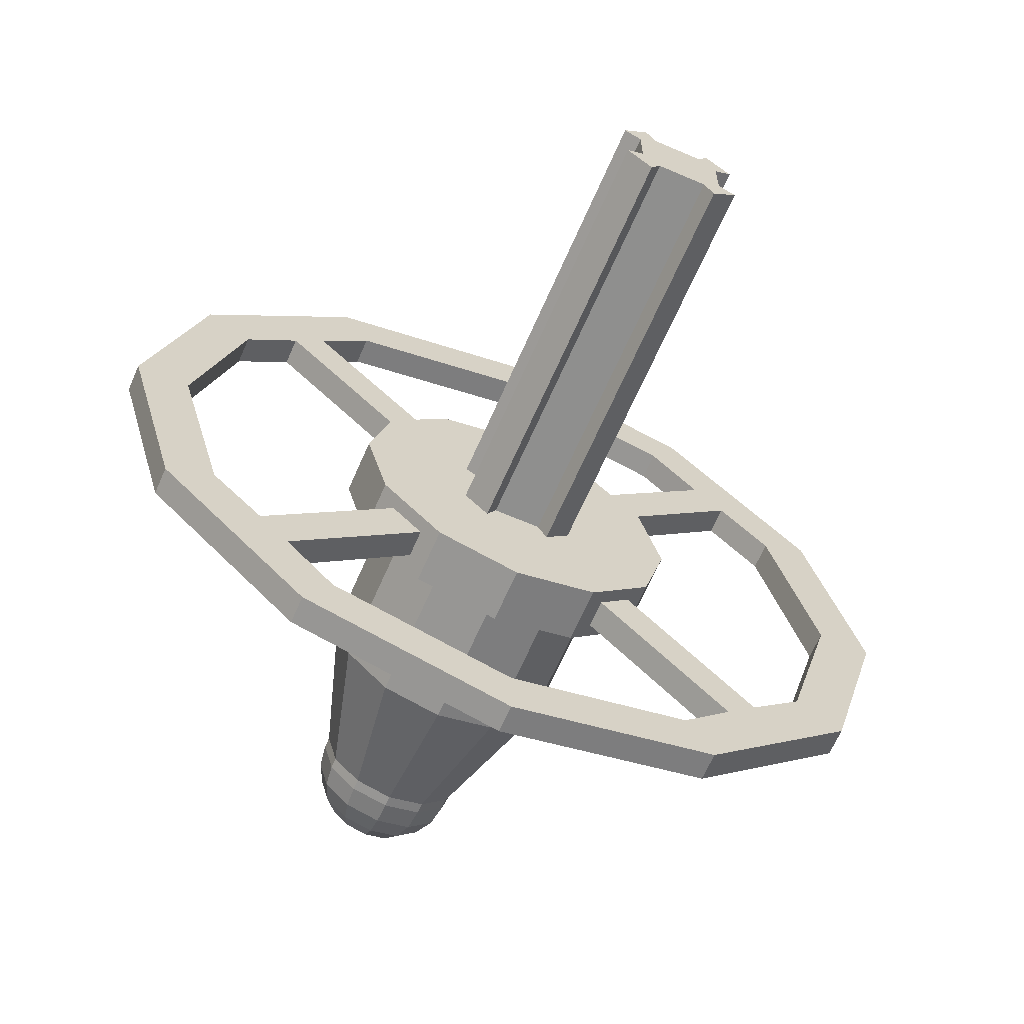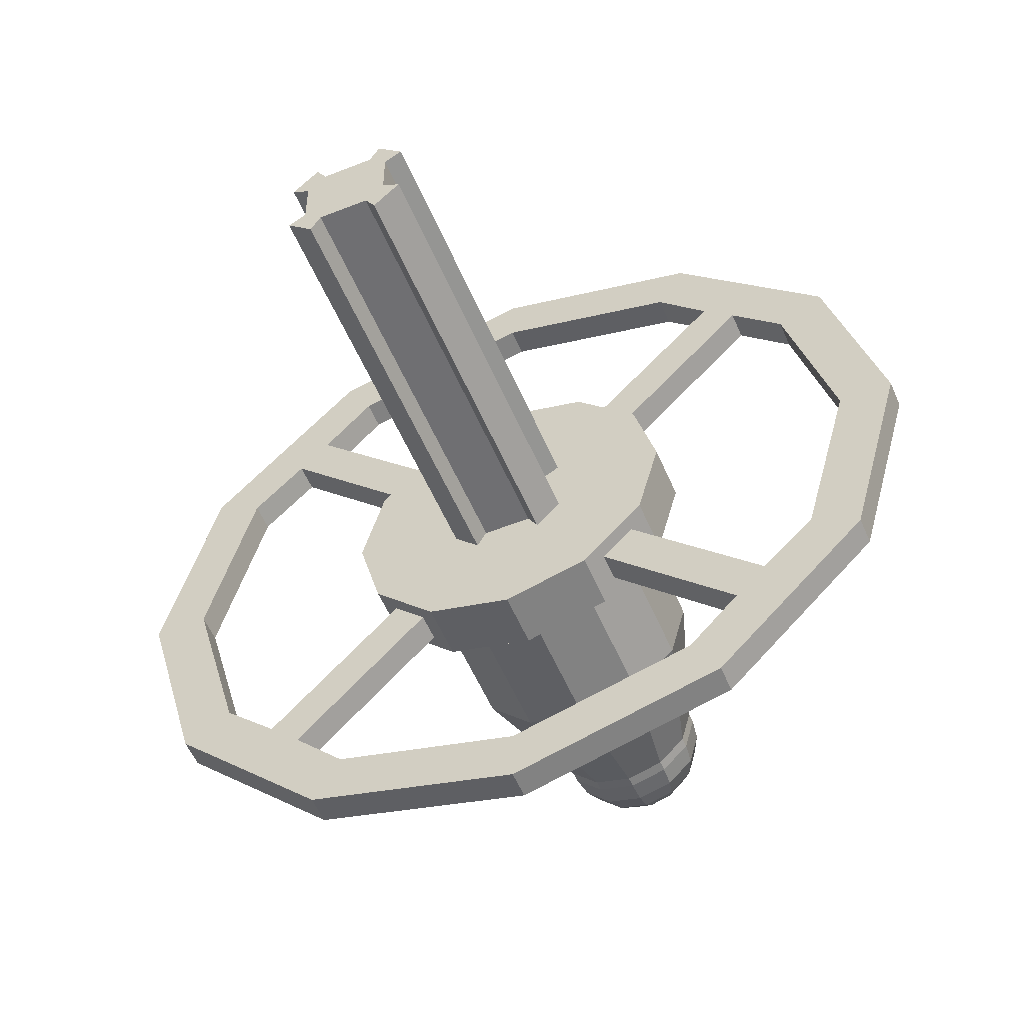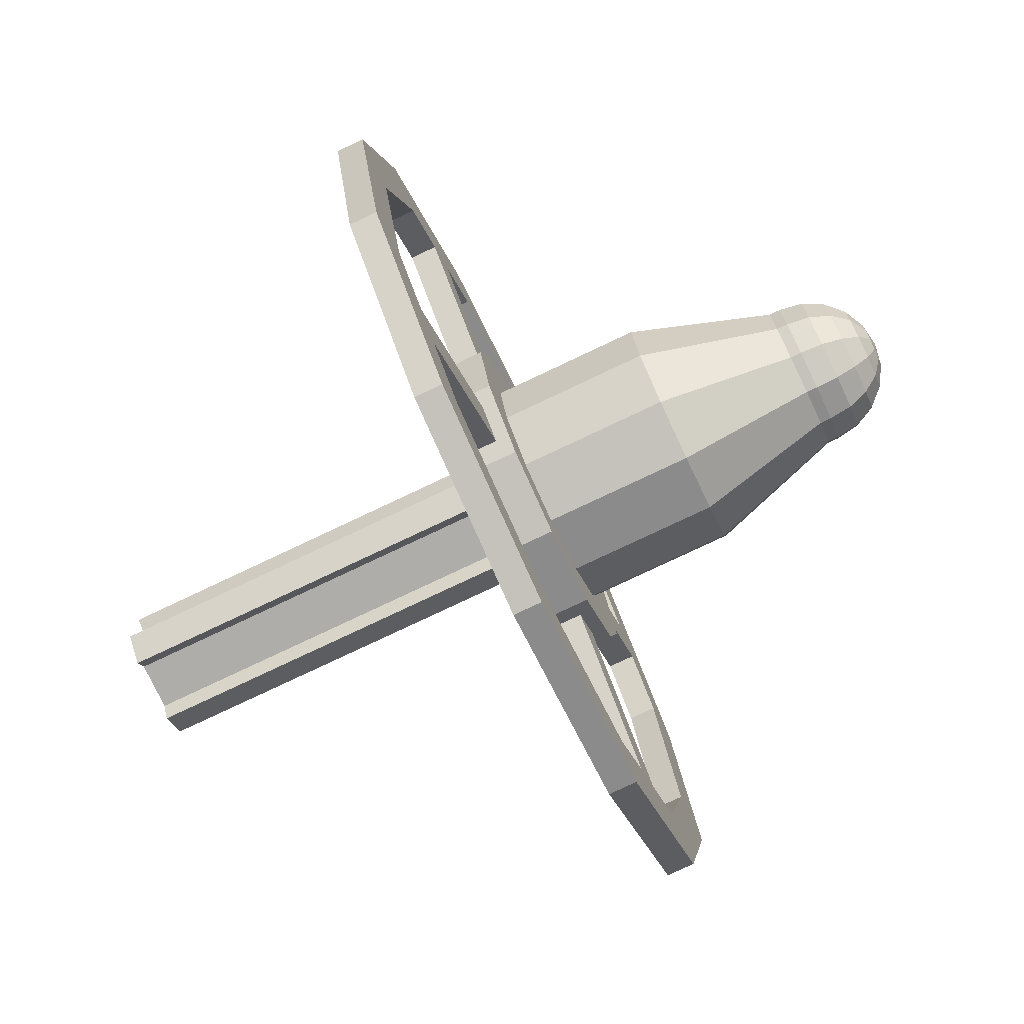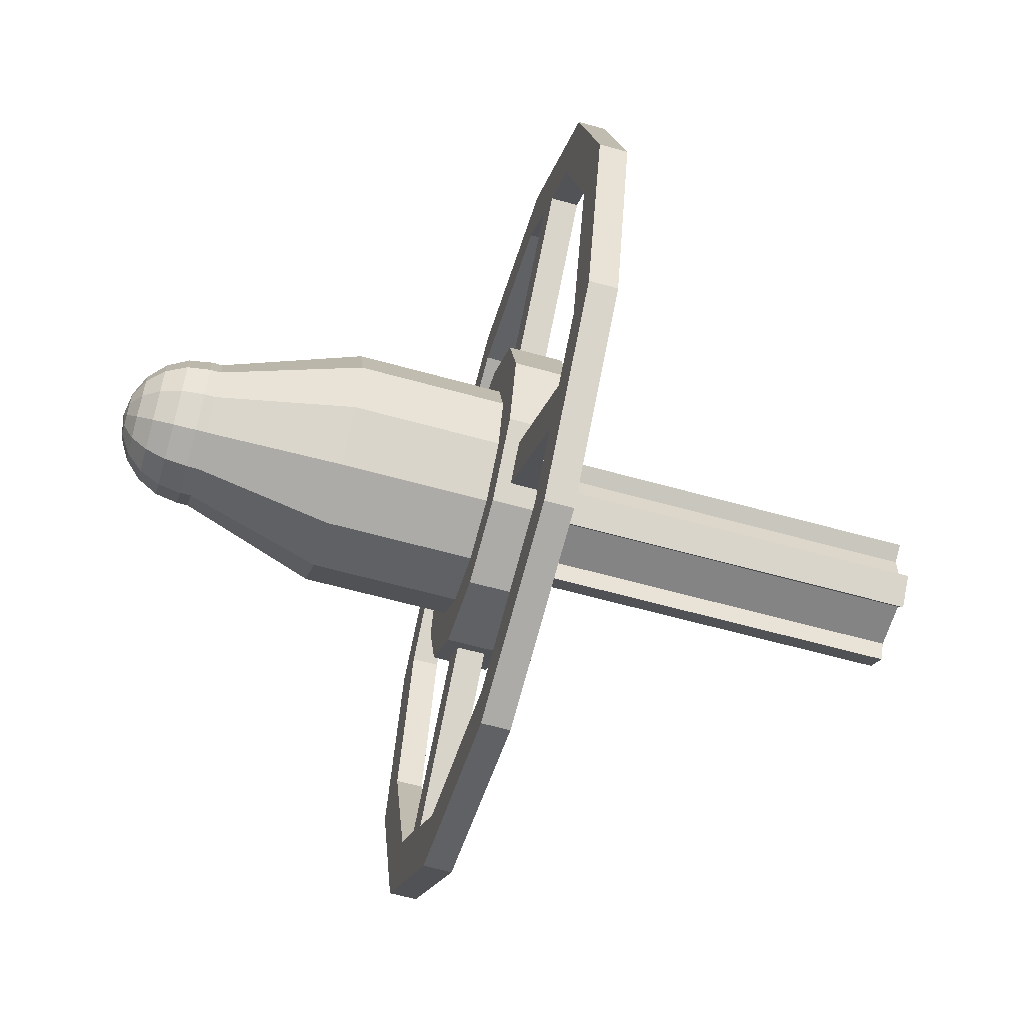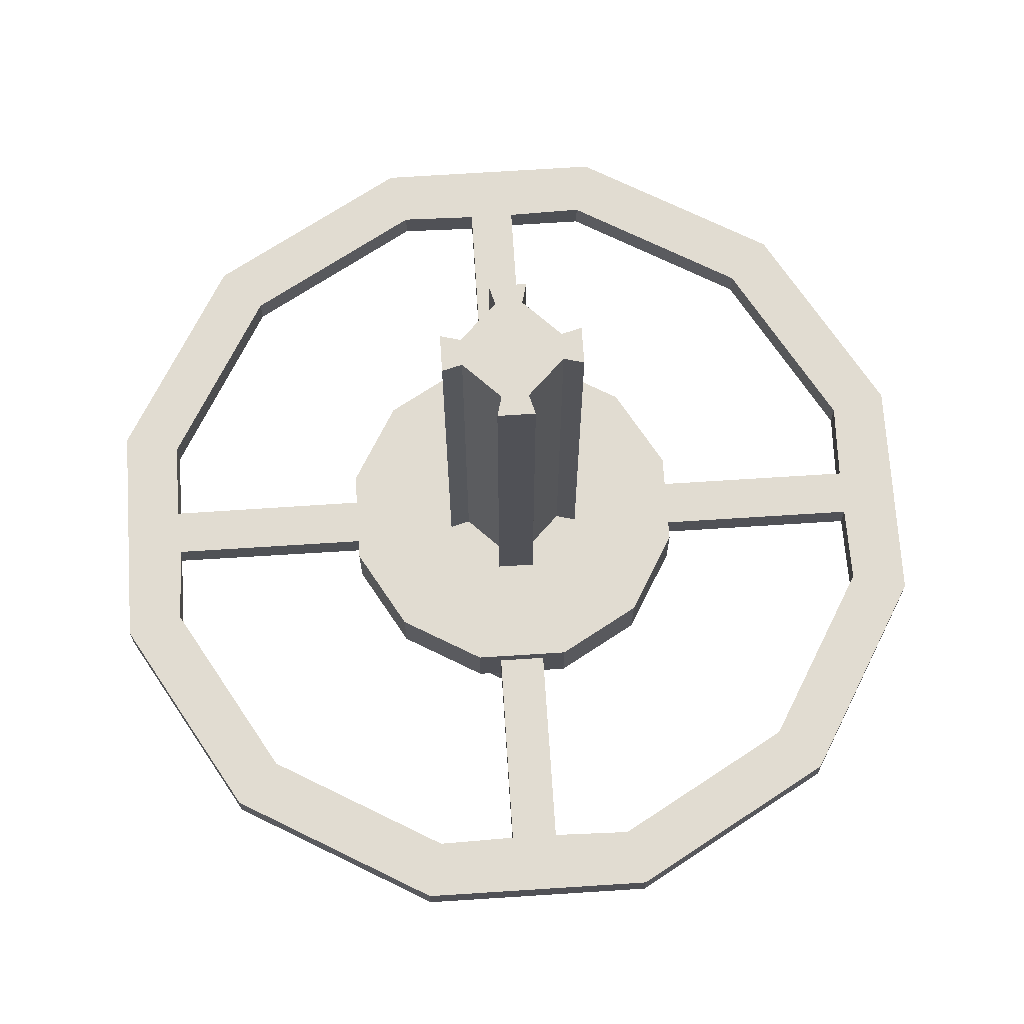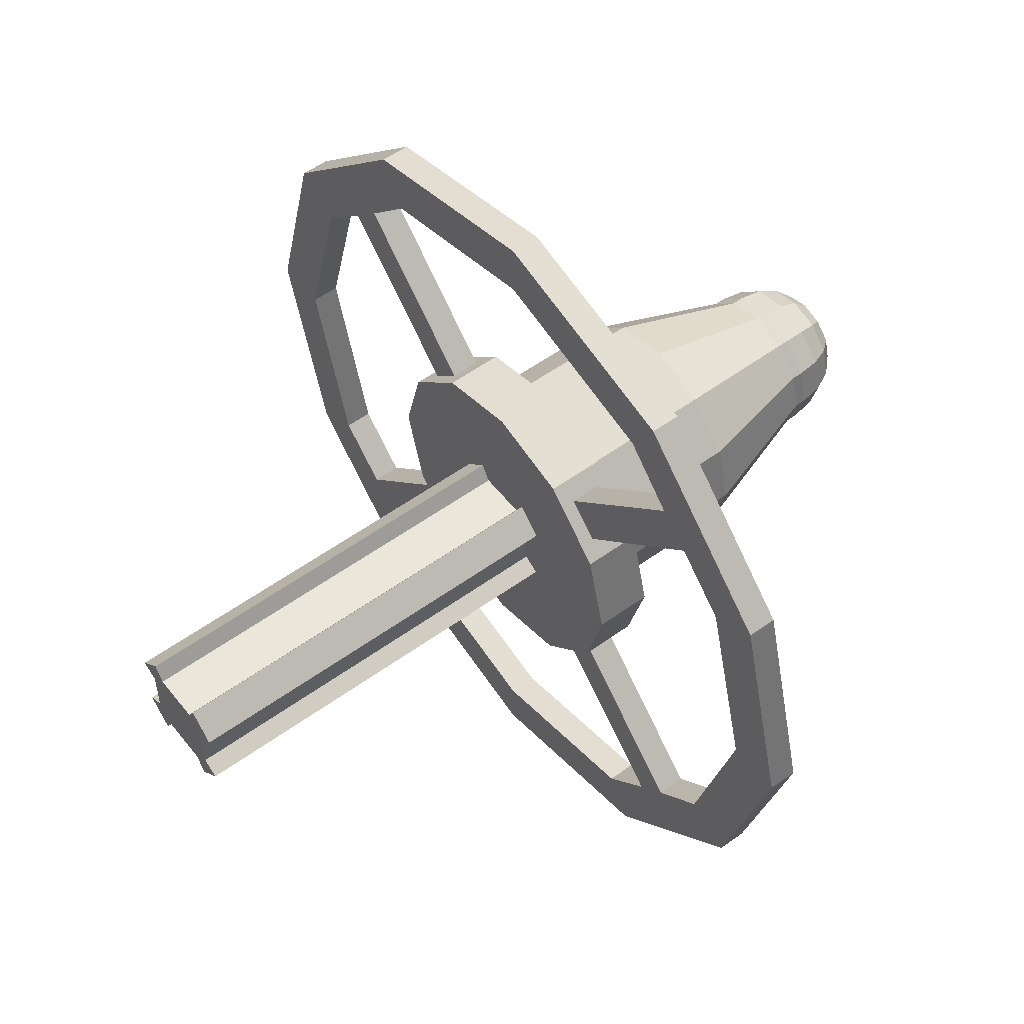
<metadata>
{"format":"obj","ext":"obj","renderer":"f3d","projection":"perspective","resolution":1024,"background":"white","views":[{"elev":-65.1,"azim":156.5,"up":"+Z"},{"elev":-54.7,"azim":-157.2,"up":"+Z"},{"elev":-77.1,"azim":-64.6,"up":"+Z"},{"elev":-61.4,"azim":74.1,"up":"+Z"},{"elev":69.3,"azim":41.3,"up":"+Y"},{"elev":54.9,"azim":-127.4,"up":"+Z"}]}
</metadata>
<code>
o 5Bit
v 0 0.35 -0.2
v 0 0.1882 -0.1176
v 0 0.1598 -0.0618
v 0.1 0.35 -0.1732
v 0.09511 0.2882 -0.1647
v 0.0809 0.2324 -0.1401
v 0.05878 0.1882 -0.1018
v 0.0309 0.1598 -0.05352
v 0.1732 0.35 -0.1
v 0.1647 0.2882 -0.09511
v 0.1401 0.2324 -0.0809
v 0.1018 0.1882 -0.05878
v 0.05352 0.1598 -0.0309
v 0.2 0.35 0
v 0.1902 0.2882 0
v 0.1618 0.2324 0
v 0.1176 0.1882 0
v 0.0618 0.1598 0
v 0.1732 0.35 0.1
v 0.1647 0.2882 0.09511
v 0.1401 0.2324 0.0809
v 0.1018 0.1882 0.05878
v 0.05352 0.1598 0.0309
v 0.1 0.35 0.1732
v 0.09511 0.2882 0.1647
v 0.0809 0.2324 0.1401
v 0.05878 0.1882 0.1018
v 0.0309 0.1598 0.05352
v -0 0.35 0.2
v -0 0.2882 0.1902
v -0 0.2324 0.1618
v -0 0.1882 0.1176
v -0 0.1598 0.0618
v -0.1 0.35 0.1732
v -0.09511 0.2882 0.1647
v -0.0809 0.2324 0.1401
v -0.05878 0.1882 0.1018
v -0.0309 0.1598 0.05352
v 0 0.15 0
v -0.1732 0.35 0.1
v -0.1647 0.2882 0.09511
v -0.1401 0.2324 0.0809
v -0.1018 0.1882 0.05878
v -0.05352 0.1598 0.0309
v -0.2 0.35 -0
v -0.1902 0.2882 0
v -0.1618 0.2324 0
v -0.1176 0.1882 -0
v -0.0618 0.1598 -0
v -0.1732 0.35 -0.1
v -0.1647 0.2882 -0.09511
v -0.1401 0.2324 -0.0809
v -0.1018 0.1882 -0.05878
v -0.05352 0.1598 -0.0309
v -0.1 0.35 -0.1732
v -0.09511 0.2882 -0.1647
v -0.0809 0.2324 -0.1401
v -0.05878 0.1882 -0.1018
v -0.0309 0.1598 -0.05352
v 0 0.2882 -0.1902
v 0 0.2324 -0.1618
v -0.1 0.38 -0.1732
v -0.1732 0.38 -0.1
v -0.2 0.38 -0
v -0.1732 0.38 0.1
v -0.1 0.38 0.1732
v -0 0.38 0.2
v 0.1 0.38 0.1732
v 0.1732 0.38 0.1
v 0.2 0.38 0
v 0.1732 0.38 -0.1
v 0.1 0.38 -0.1732
v 0 0.38 -0.2
v -0.16 0.747 -0.2771
v -0.2771 0.747 -0.16
v -0.32 0.747 -0
v -0.2771 0.747 0.16
v -0.16 0.747 0.2771
v -0 0.747 0.32
v 0.16 0.747 0.2771
v 0.2771 0.747 0.16
v 0.32 0.747 0
v 0.2771 0.747 -0.16
v 0.16 0.747 -0.2771
v -0 0.747 -0.32
v -0.16 1.147 -0.2771
v -0.2771 1.147 -0.16
v -0.32 1.147 -0
v -0.2771 1.147 0.16
v -0.16 1.147 0.2771
v -0 1.147 0.32
v 0.16 1.147 0.2771
v 0.2771 1.147 0.16
v 0.32 1.147 0
v 0.2771 1.147 -0.16
v 0.16 1.147 -0.2771
v -0 1.147 -0.32
v -0.224 1.147 -0.388
v -0.388 1.147 -0.224
v -0.448 1.147 -0
v -0.388 1.147 0.224
v -0.224 1.147 0.388
v -0 1.147 0.448
v 0.224 1.147 0.388
v 0.388 1.147 0.224
v 0.448 1.147 0
v 0.388 1.147 -0.224
v 0.224 1.147 -0.388
v -0 1.147 -0.448
v -0.224 1.297 -0.388
v -0.388 1.297 -0.224
v -0.448 1.297 -0
v -0.388 1.297 0.224
v -0.224 1.297 0.388
v -0 1.297 0.448
v 0.224 1.297 0.388
v 0.388 1.297 0.224
v 0.448 1.297 0
v 0.388 1.297 -0.224
v 0.224 1.297 -0.388
v -0 1.297 -0.448
v -0.06362 1.297 -0.1102
v -0.1102 1.297 -0.06362
v -0.1102 1.297 0.06362
v -0.06362 1.297 0.1102
v 0.06362 1.297 0.1102
v 0.1102 1.297 0.06362
v 0.1102 1.297 -0.06362
v 0.06362 1.297 -0.1102
v -0.06362 2.377 -0.1102
v -0.1102 2.377 -0.06362
v -0.1102 2.377 0.06362
v -0.06362 2.377 0.1102
v 0.06362 2.377 0.1102
v 0.1102 2.377 0.06362
v 0.1102 2.377 -0.06362
v 0.06362 2.377 -0.1102
v 0 2.377 0
v 0.265 1.185 0.347
v 0.347 1.185 0.265
v 0.265 1.26 0.347
v 0.347 1.26 0.265
v 0.265 1.185 -0.347
v 0.347 1.185 -0.265
v 0.265 1.26 -0.347
v 0.347 1.26 -0.265
v -0.265 1.185 -0.347
v -0.347 1.185 -0.265
v -0.265 1.26 -0.347
v -0.347 1.26 -0.265
v -0.265 1.185 0.347
v -0.347 1.185 0.265
v -0.265 1.26 0.347
v -0.347 1.26 0.265
v 0.6185 1.185 0.7005
v 0.7005 1.185 0.6185
v 0.6185 1.26 0.7005
v 0.7005 1.26 0.6185
v 0.6185 1.185 -0.7005
v 0.7005 1.185 -0.6185
v 0.6185 1.26 -0.7005
v 0.7005 1.26 -0.6185
v -0.7005 1.185 -0.6185
v -0.6185 1.26 -0.7005
v -0.7005 1.26 -0.6185
v -0.6185 1.26 0.7005
v -0 1.185 -0.97
v -0.485 1.185 -0.84
v -0.84 1.185 -0.485
v -0.97 1.185 0
v -0.84 1.185 0.485
v -0.485 1.185 0.84
v -0 1.185 0.97
v 0.485 1.185 0.84
v 0.84 1.185 0.485
v 0.97 1.185 0
v 0.84 1.185 -0.485
v 0.485 1.185 -0.84
v -0 1.26 -0.97
v -0.485 1.26 -0.84
v -0.84 1.26 -0.485
v -0.97 1.26 0
v -0.84 1.26 0.485
v -0.485 1.26 0.84
v -0 1.26 0.97
v 0.485 1.26 0.84
v 0.84 1.26 0.485
v 0.97 1.26 0
v 0.84 1.26 -0.485
v 0.485 1.26 -0.84
v -0.6211 1.185 -0.7039
v -0.6223 1.185 0.7028
v -0.7028 1.185 0.6223
v -0.7028 1.26 0.6223
v -0.5577 1.185 -0.9661
v 4e-05 1.185 -1.116
v -1.115 1.185 -2.4e-05
v -0.966 1.185 -0.5578
v -0.966 1.185 0.5577
v 4e-05 1.185 1.115
v -0.5577 1.185 0.966
v 0.5578 1.185 0.966
v 1.116 1.185 -2.4e-05
v 0.9661 1.185 0.5577
v 0.9661 1.185 -0.5578
v 0.5578 1.185 -0.9661
v -0.5577 1.26 -0.9661
v 4e-05 1.26 -1.116
v -1.115 1.26 -2.4e-05
v -0.966 1.26 -0.5578
v -0.966 1.26 0.5577
v 4e-05 1.26 1.115
v -0.5577 1.26 0.966
v 0.5578 1.26 0.966
v 1.116 1.26 -2.4e-05
v 0.9661 1.26 0.5577
v 0.9661 1.26 -0.5578
v 0.5578 1.26 -0.9661
v 0.1543 1.297 0.08906
v 0.08906 1.297 -0.1543
v -0.1543 1.297 0.08906
v -0.08906 2.377 -0.1543
v -0.1543 2.377 -0.08906
v 0.08906 2.377 0.1543
v 0.1543 2.377 0.08906
v 0.08906 2.377 -0.1543
v 0.1543 2.377 -0.08906
v -0.08906 2.377 0.1543
v -0.1543 2.377 0.08906
v -0.1781 1.297 -0
v -0.1543 1.297 -0.08906
v -0.08906 1.297 -0.1543
v 0 1.297 -0.1781
v -0 1.297 0.1781
v -0.08906 1.297 0.1543
v 0.1543 1.297 -0.08906
v 0.08906 1.297 0.1543
v 0.1781 1.297 0
f 60 1 4 5
f 39 3 8
f 61 60 5 6
f 2 61 6 7
f 3 2 7 8
f 5 4 9 10
f 39 8 13
f 6 5 10 11
f 7 6 11 12
f 8 7 12 13
f 13 12 17 18
f 10 9 14 15
f 39 13 18
f 11 10 15 16
f 12 11 16 17
f 18 17 22 23
f 15 14 19 20
f 39 18 23
f 16 15 20 21
f 17 16 21 22
f 22 21 26 27
f 23 22 27 28
f 20 19 24 25
f 39 23 28
f 21 20 25 26
f 26 25 30 31
f 27 26 31 32
f 28 27 32 33
f 25 24 29 30
f 39 28 33
f 39 33 38
f 31 30 35 36
f 32 31 36 37
f 33 32 37 38
f 30 29 34 35
f 35 34 40 41
f 39 38 44
f 36 35 41 42
f 37 36 42 43
f 38 37 43 44
f 44 43 48 49
f 41 40 45 46
f 39 44 49
f 42 41 46 47
f 43 42 47 48
f 48 47 52 53
f 49 48 53 54
f 46 45 50 51
f 39 49 54
f 47 46 51 52
f 53 52 57 58
f 54 53 58 59
f 51 50 55 56
f 39 54 59
f 52 51 56 57
f 57 56 60 61
f 58 57 61 2
f 59 58 2 3
f 56 55 1 60
f 39 59 3
f 14 9 71 70
f 55 50 63 62
f 50 45 64 63
f 40 34 66 65
f 9 4 72 71
f 4 1 73 72
f 1 55 62 73
f 34 29 67 66
f 24 19 69 68
f 45 40 65 64
f 29 24 68 67
f 19 14 70 69
f 63 64 76 75
f 66 67 79 78
f 65 66 78 77
f 68 69 81 80
f 71 72 84 83
f 62 63 75 74
f 73 62 74 85
f 67 68 80 79
f 70 71 83 82
f 72 73 85 84
f 64 65 77 76
f 69 70 82 81
f 82 83 95 94
f 81 82 94 93
f 76 77 89 88
f 75 76 88 87
f 85 74 86 97
f 78 79 91 90
f 77 78 90 89
f 83 84 96 95
f 80 81 93 92
f 79 80 92 91
f 74 75 87 86
f 84 85 97 96
f 94 95 107 106
f 93 94 106 105
f 88 89 101 100
f 87 88 100 99
f 97 86 98 109
f 90 91 103 102
f 89 90 102 101
f 95 96 108 107
f 92 93 105 104
f 91 92 104 103
f 86 87 99 98
f 96 97 109 108
f 102 103 115 114
f 102 114 153 151
f 120 119 146 145
f 105 117 142 140
f 103 104 116 115
f 99 111 150 148
f 108 109 121 120
f 106 107 119 118
f 105 106 118 117
f 100 101 113 112
f 99 100 112 111
f 109 98 110 121
f 130 122 232 222
f 135 134 224 225
f 123 131 223 231
f 133 132 229 228
f 136 137 138
f 134 135 138
f 130 131 138
f 132 133 138
f 140 142 158 156
f 116 104 139 141
f 117 116 141 142
f 104 105 140 139
f 146 144 160 162
f 107 108 143 144
f 108 120 145 143
f 119 107 144 146
f 149 147 191 164
f 111 110 149 150
f 98 99 148 147
f 110 98 147 149
f 151 153 166 192
f 114 113 154 153
f 101 102 151 152
f 113 101 152 154
f 191 163 169 198 195 168
f 139 140 156 155
f 141 139 155 157
f 142 141 157 158
f 173 174 202 200
f 145 146 162 161
f 143 145 161 159
f 144 143 159 160
f 150 149 164 165
f 148 150 165 163
f 147 148 163 191
f 159 178 206 205 177 160
f 152 151 192 193
f 154 152 193 194
f 153 154 194 166
f 172 173 200 201
f 157 186 214 216 187 158
f 179 190 218 208
f 171 193 192 172 201 199
f 189 188 215 217
f 170 171 199 197
f 188 187 216 215
f 169 170 197 198
f 186 185 212 214
f 195 198 210 207
f 208 218 206 196
f 217 215 203 205
f 215 216 204 203
f 214 212 200 202
f 212 213 201 200
f 211 209 197 199
f 209 210 198 197
f 207 208 196 195
f 194 183 211 213 184 166
f 175 176 203 204
f 164 180 207 210 181 165
f 176 177 205 203
f 178 167 196 206
f 180 179 208 207
f 201 213 211 199
f 182 181 210 209
f 204 216 214 202
f 183 182 209 211
f 206 218 217 205
f 167 168 195 196
f 162 189 217 218 190 161
f 185 184 213 212
f 165 181 169 163
f 181 182 170 169
f 182 183 171 170
f 183 194 193 171
f 166 184 172 192
f 184 185 173 172
f 185 186 174 173
f 186 157 155 174
f 161 190 178 159
f 190 179 167 178
f 179 180 168 167
f 180 164 191 168
f 158 187 175 156
f 187 188 176 175
f 188 189 177 176
f 189 162 160 177
f 155 156 175 204 202 174
f 236 220 226 227
f 237 219 225 224
f 232 231 223 222
f 221 235 228 229
f 129 137 226 220
f 136 128 236 227
f 137 136 227 226
f 132 124 221 229
f 127 135 225 219
f 131 130 222 223
f 134 126 237 224
f 125 133 228 235
f 112 113 221 230
f 117 118 238 219
f 118 119 236 238
f 120 121 233 220
f 110 111 231 232
f 115 116 237 234
f 116 117 219 237
f 119 120 220 236
f 113 114 235 221
f 114 115 234 235
f 121 110 232 233
f 111 112 230 231
f 219 238 236 128 127
f 136 135 127 128
f 138 135 136
f 138 137 130
f 138 131 132
f 134 138 133
f 129 122 130 137
f 232 122 129 220 233
f 124 123 231 230 221
f 131 123 124 132
f 235 234 237 126 125
f 126 134 133 125

</code>
